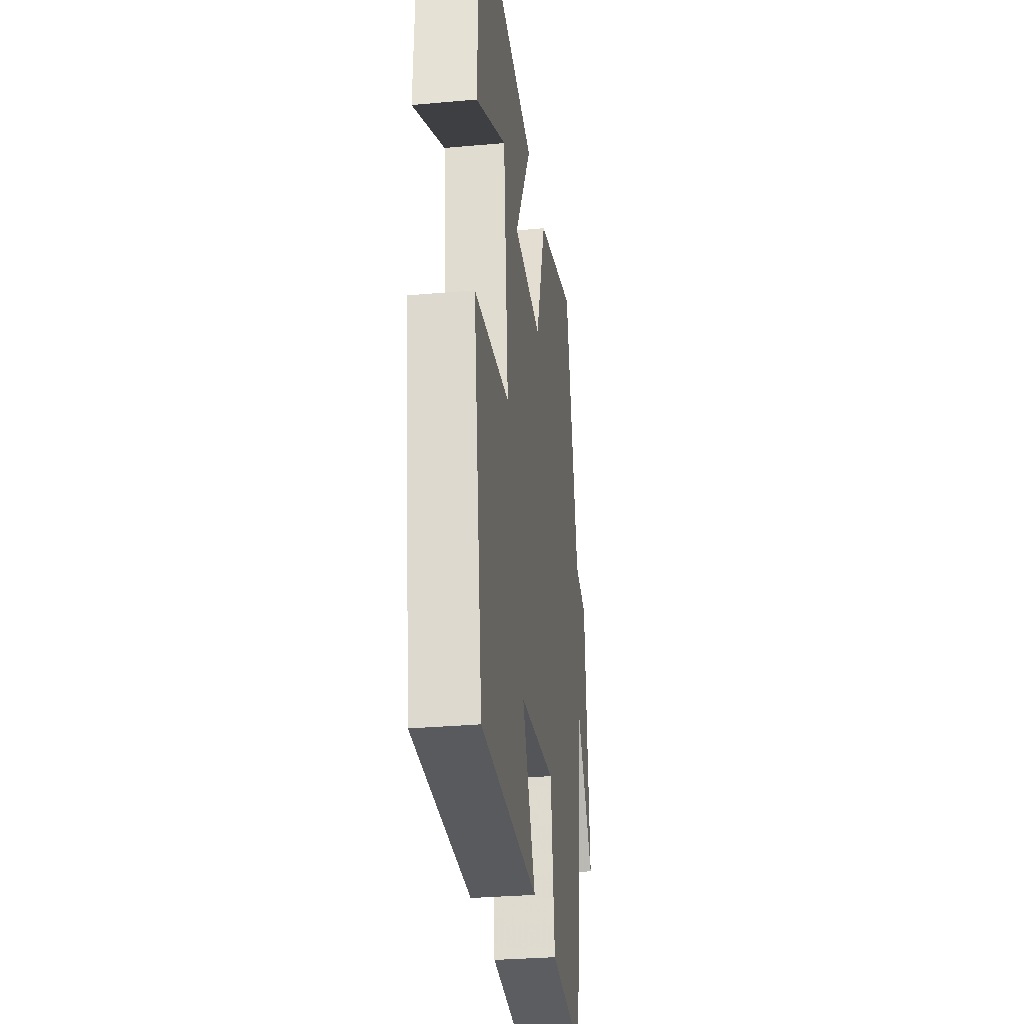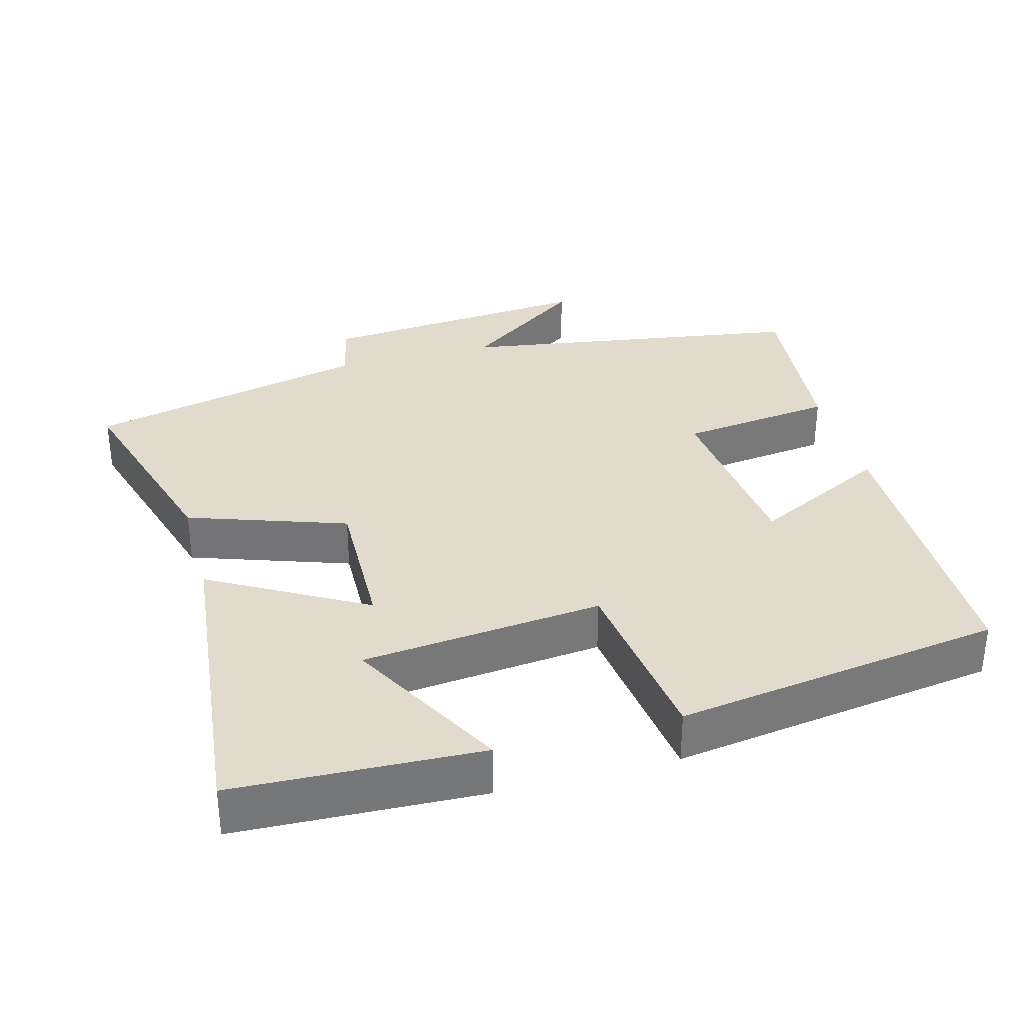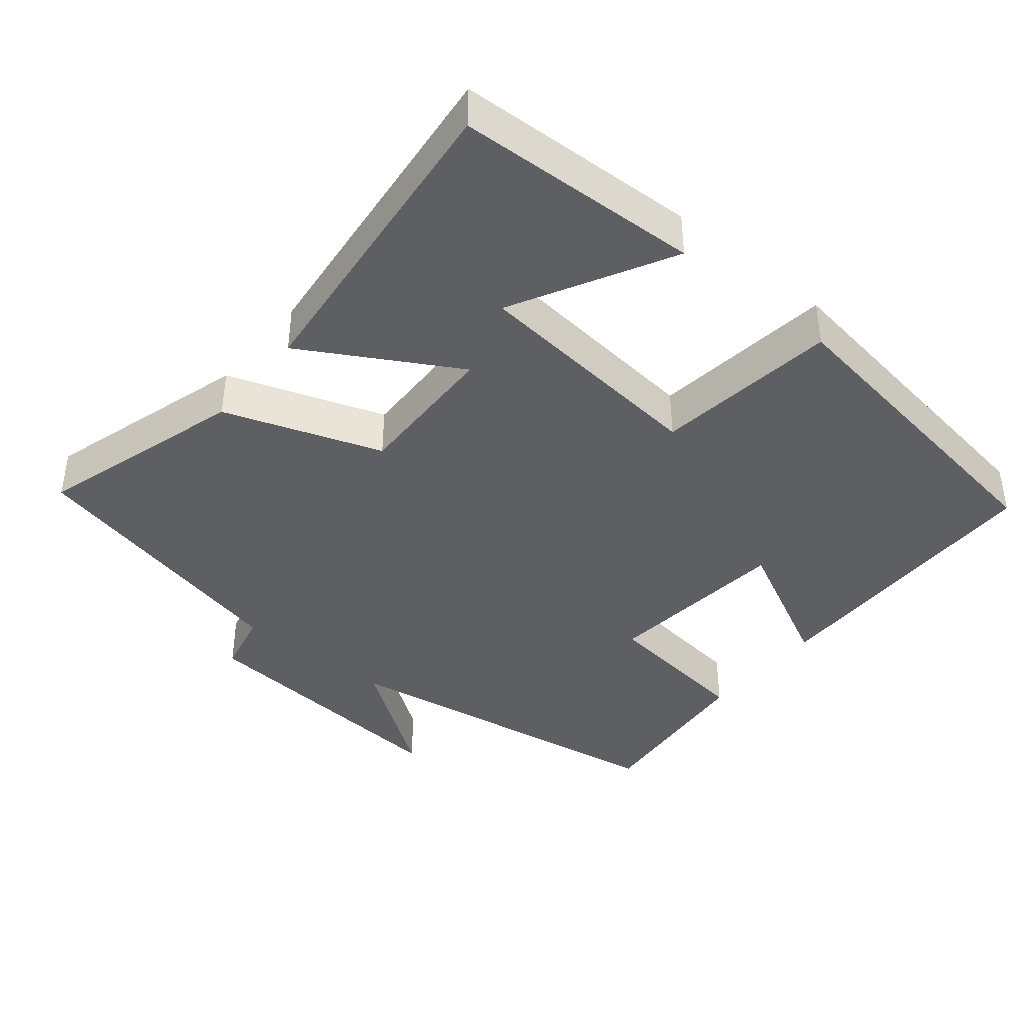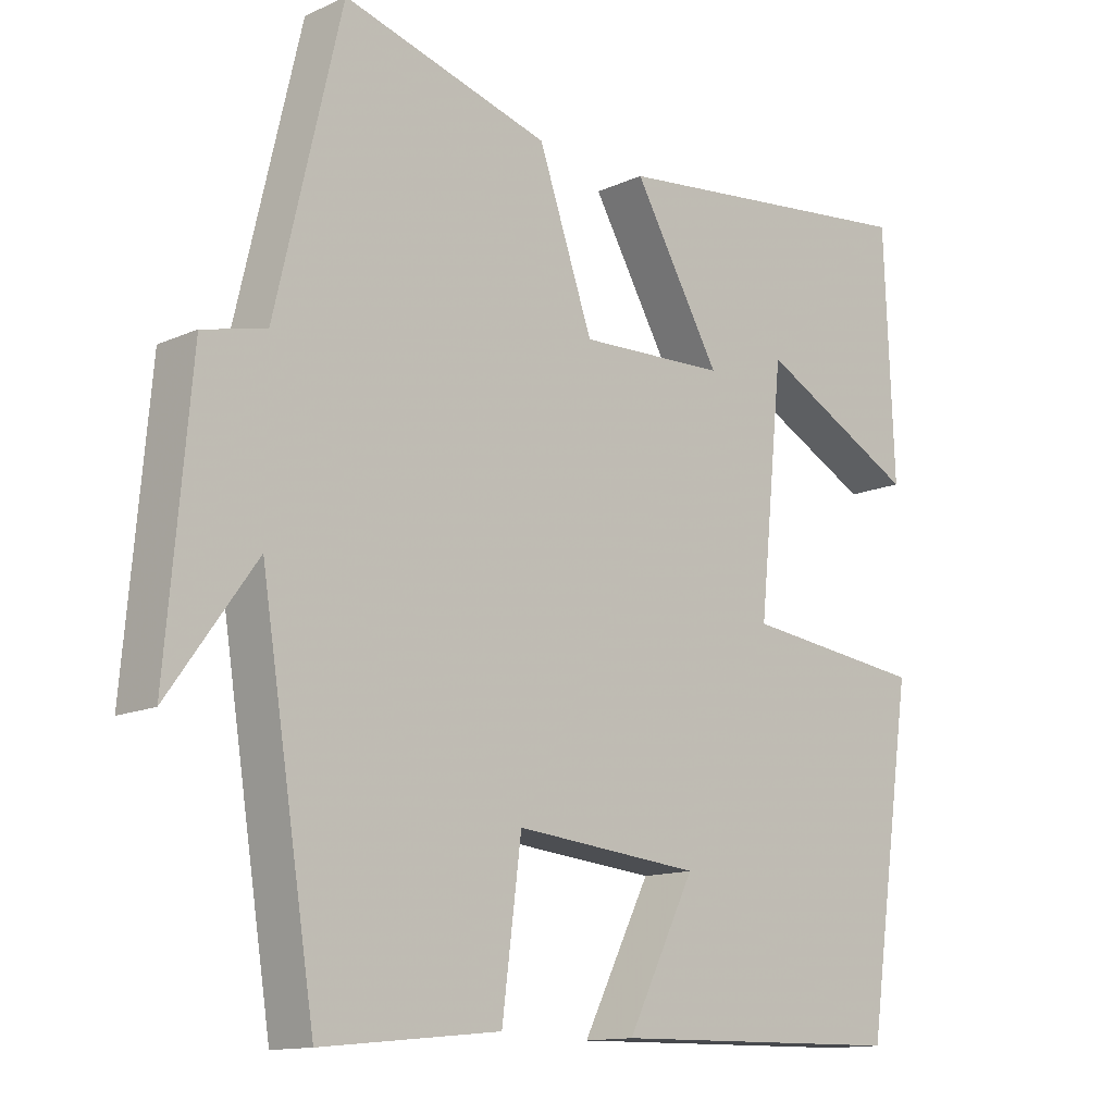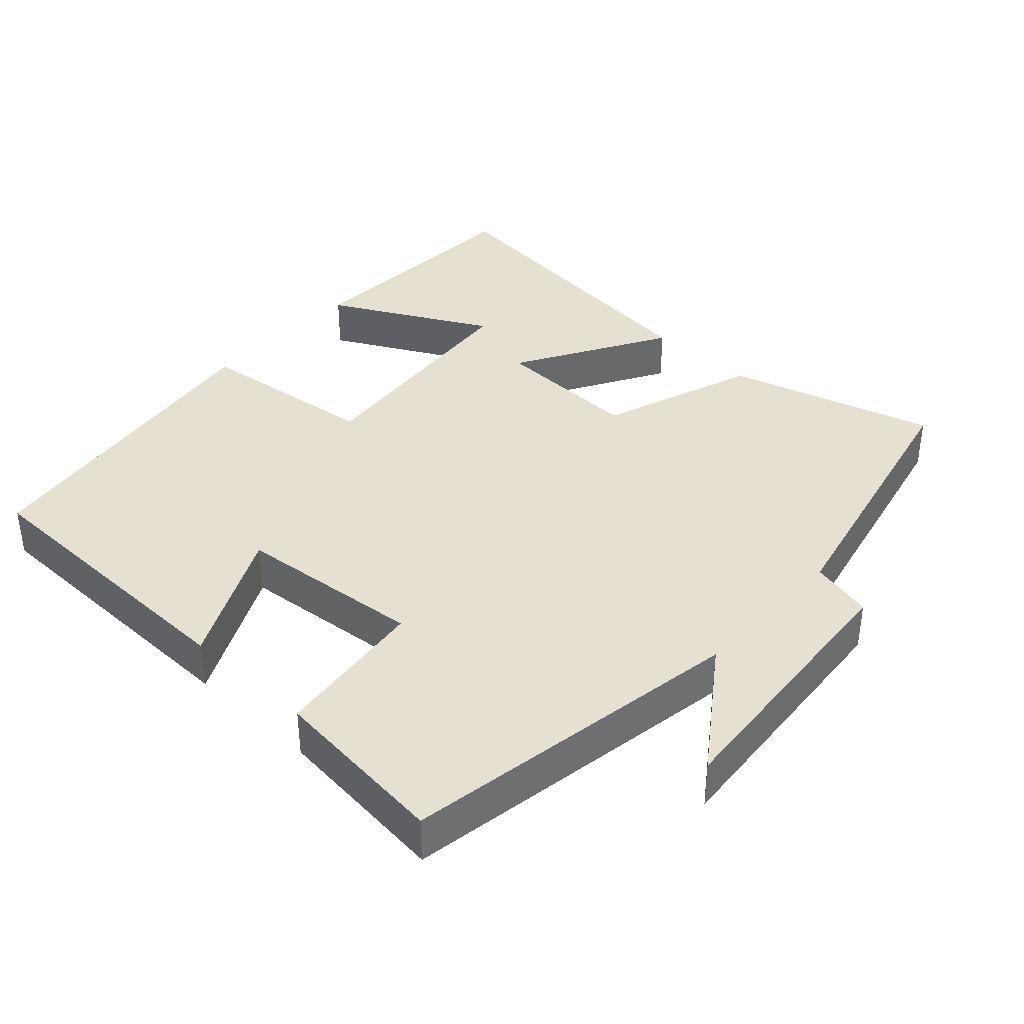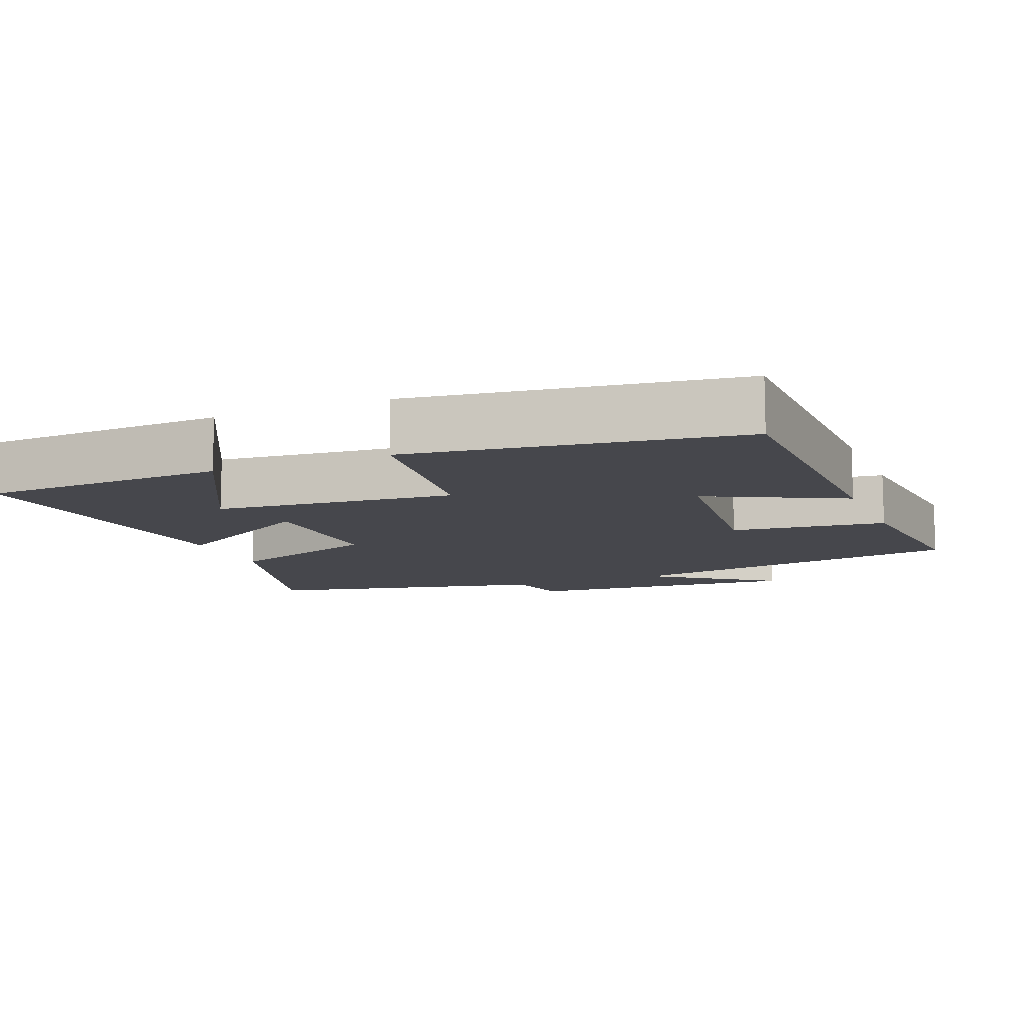
<metadata>
{"format":"obj","ext":"obj","renderer":"f3d","projection":"perspective","resolution":1024,"background":"white","views":[{"elev":-30.5,"azim":97.4,"up":"+Z"},{"elev":33.3,"azim":74.7,"up":"+Y"},{"elev":-40.5,"azim":50.6,"up":"+Y"},{"elev":-13.0,"azim":-43.8,"up":"+Z"},{"elev":38.3,"azim":-137.1,"up":"+Y"},{"elev":-11.0,"azim":112.4,"up":"+Y"}]}
</metadata>
<code>
v 0.486 0.07 0.548
v 0.5 0.07 0.208
v 0.279 0.07 0.326
v 0.245 0.07 -0.008
v 0.5 0.07 -0.04
v 0.434 0.07 -0.494
v 0.018 0.07 -0.5
v 0.113 0.07 -0.311
v -0.147 0.07 -0.285
v -0.174 0.07 -0.5
v -0.424 0.07 -0.525
v -0.5 0.07 -0.042
v -0.622 0.07 -0.212
v -0.588 0.07 0.172
v -0.5 0.07 0.192
v -0.408 0.07 0.585
v -0.119 0.07 0.5
v -0.043 0.07 0.281
v 0.163 0.07 0.287
v 0.041 0.07 0.5
v 0.486 0 0.548
v 0.5 0 0.208
v 0.279 0 0.326
v 0.245 0 -0.008
v 0.5 0 -0.04
v 0.434 0 -0.494
v 0.018 0 -0.5
v 0.113 0 -0.311
v -0.147 0 -0.285
v -0.174 0 -0.5
v -0.424 0 -0.525
v -0.5 0 -0.042
v -0.622 0 -0.212
v -0.588 0 0.172
v -0.5 0 0.192
v -0.408 0 0.585
v -0.119 0 0.5
v -0.043 0 0.281
v 0.163 0 0.287
v 0.041 0 0.5
f 19 20 1
f 15 16 17 18
f 15 18 19
f 12 13 14 15
f 11 12 15
f 10 11 15
f 9 10 15
f 8 9 15 19
f 5 6 7 8
f 4 5 8
f 3 4 8 19
f 1 2 3
f 1 3 19
f 21 40 39
f 38 37 36 35
f 39 38 35
f 35 34 33 32
f 35 32 31
f 35 31 30
f 35 30 29
f 39 35 29 28
f 28 27 26 25
f 28 25 24
f 39 28 24 23
f 23 22 21
f 39 23 21
f 1 21 22 2
f 2 22 23 3
f 3 23 24 4
f 4 24 25 5
f 5 25 26 6
f 6 26 27 7
f 7 27 28 8
f 8 28 29 9
f 9 29 30 10
f 10 30 31 11
f 11 31 32 12
f 12 32 33 13
f 13 33 34 14
f 14 34 35 15
f 15 35 36 16
f 16 36 37 17
f 17 37 38 18
f 18 38 39 19
f 19 39 40 20
f 20 40 21 1

</code>
